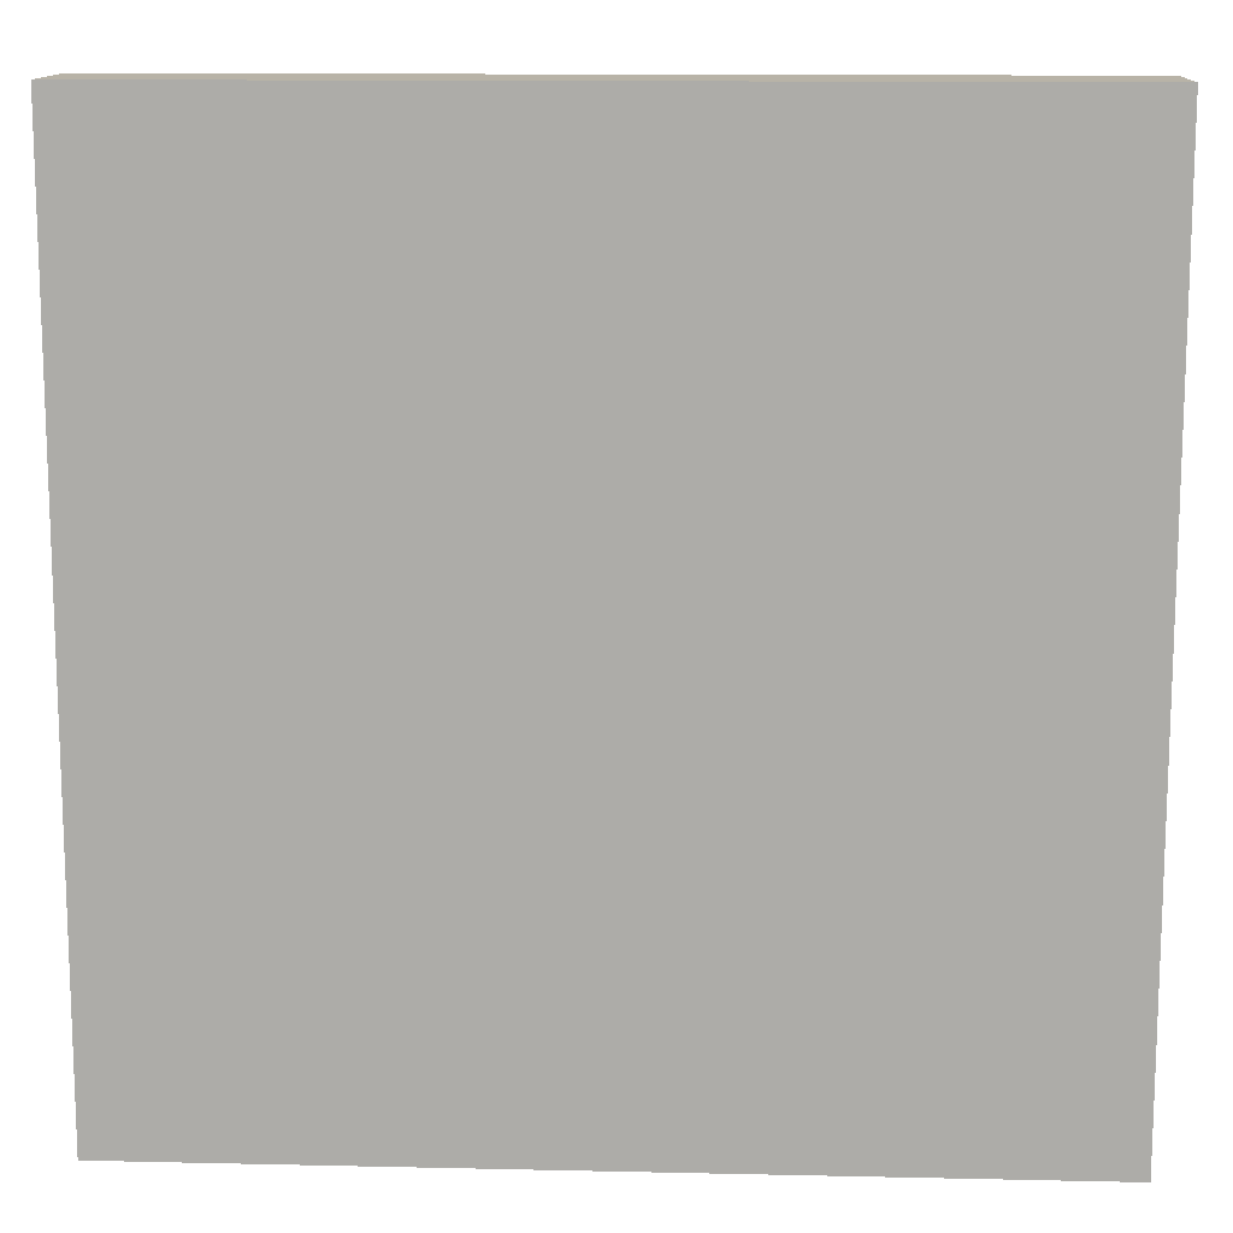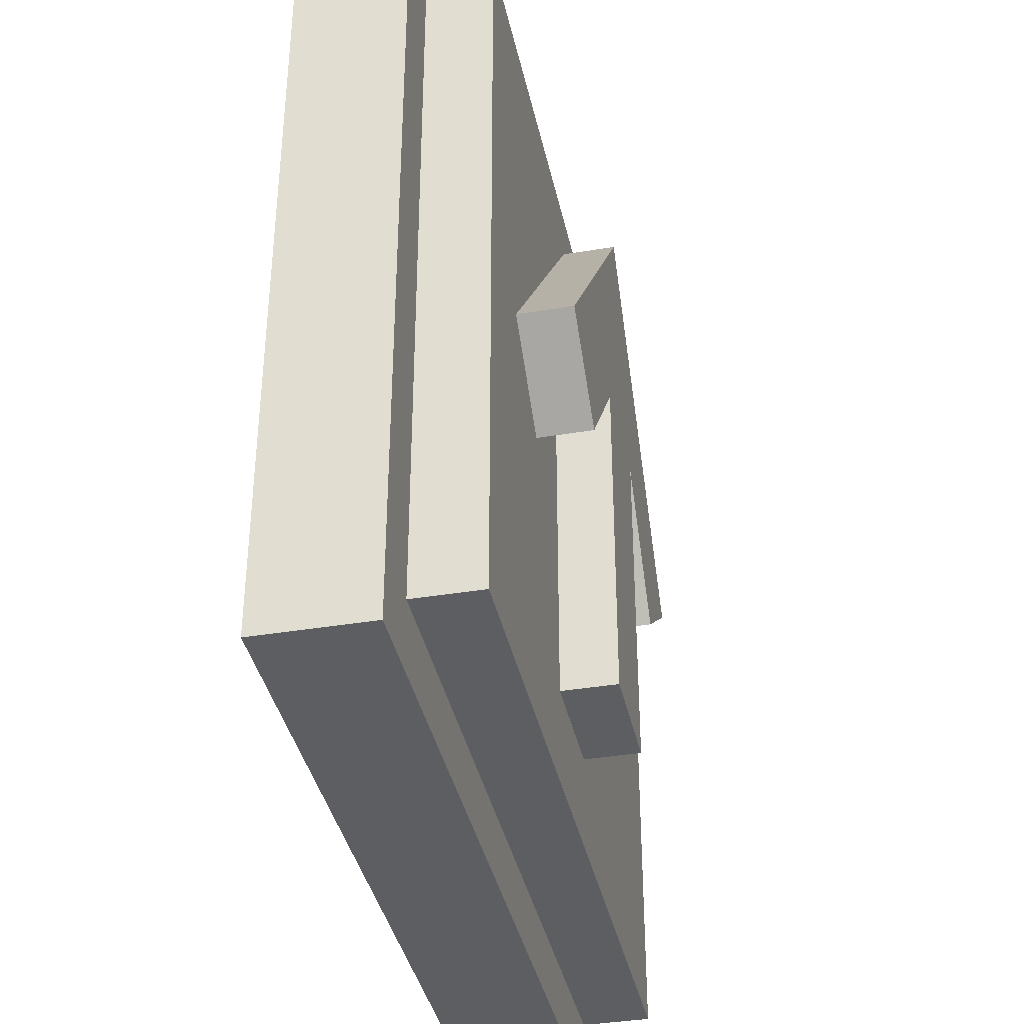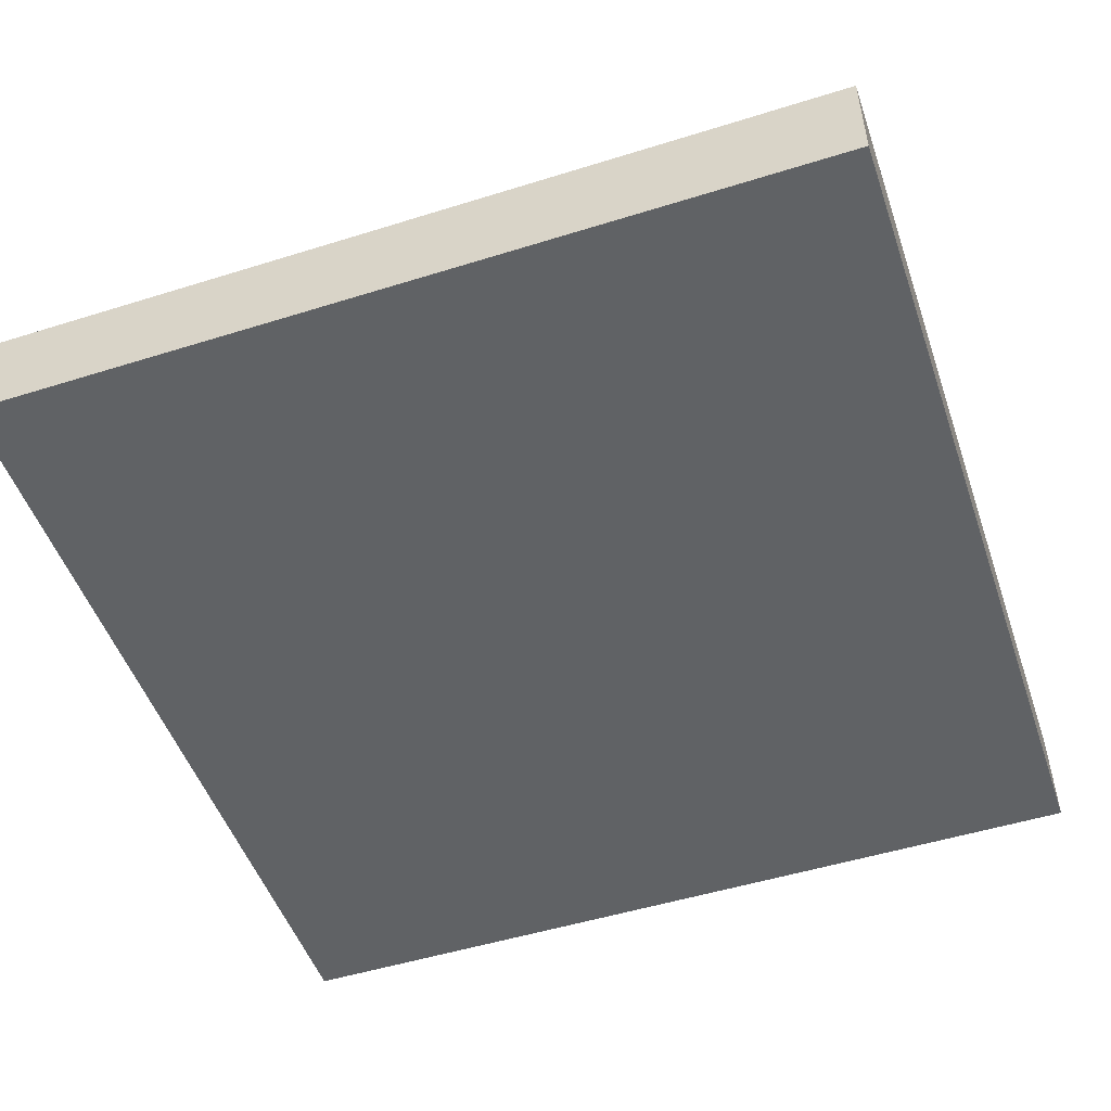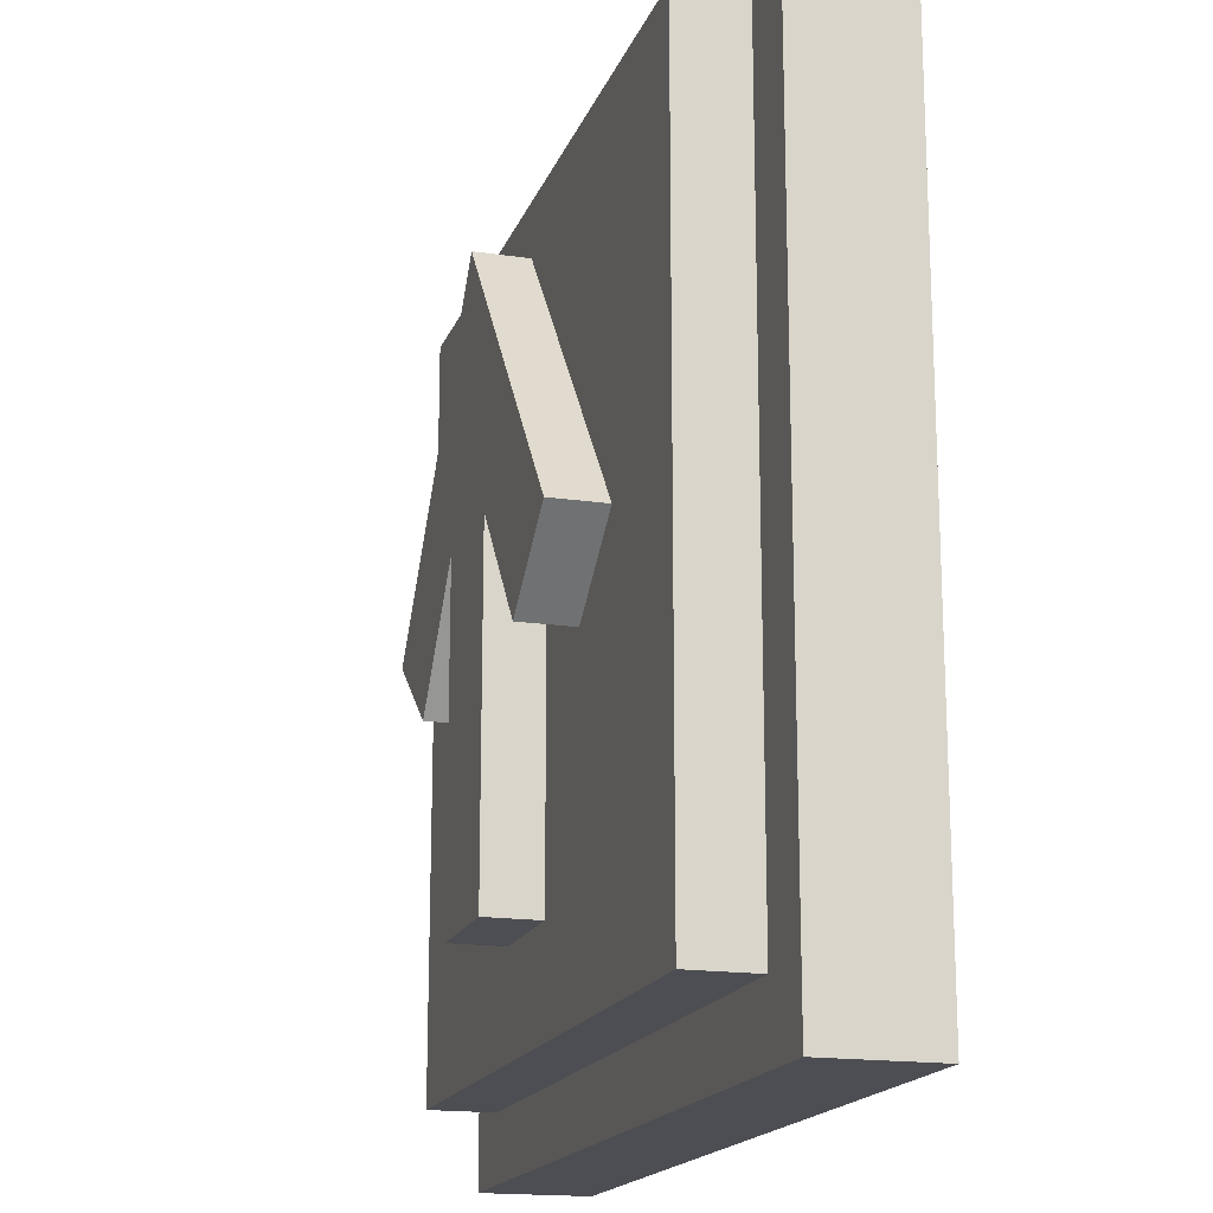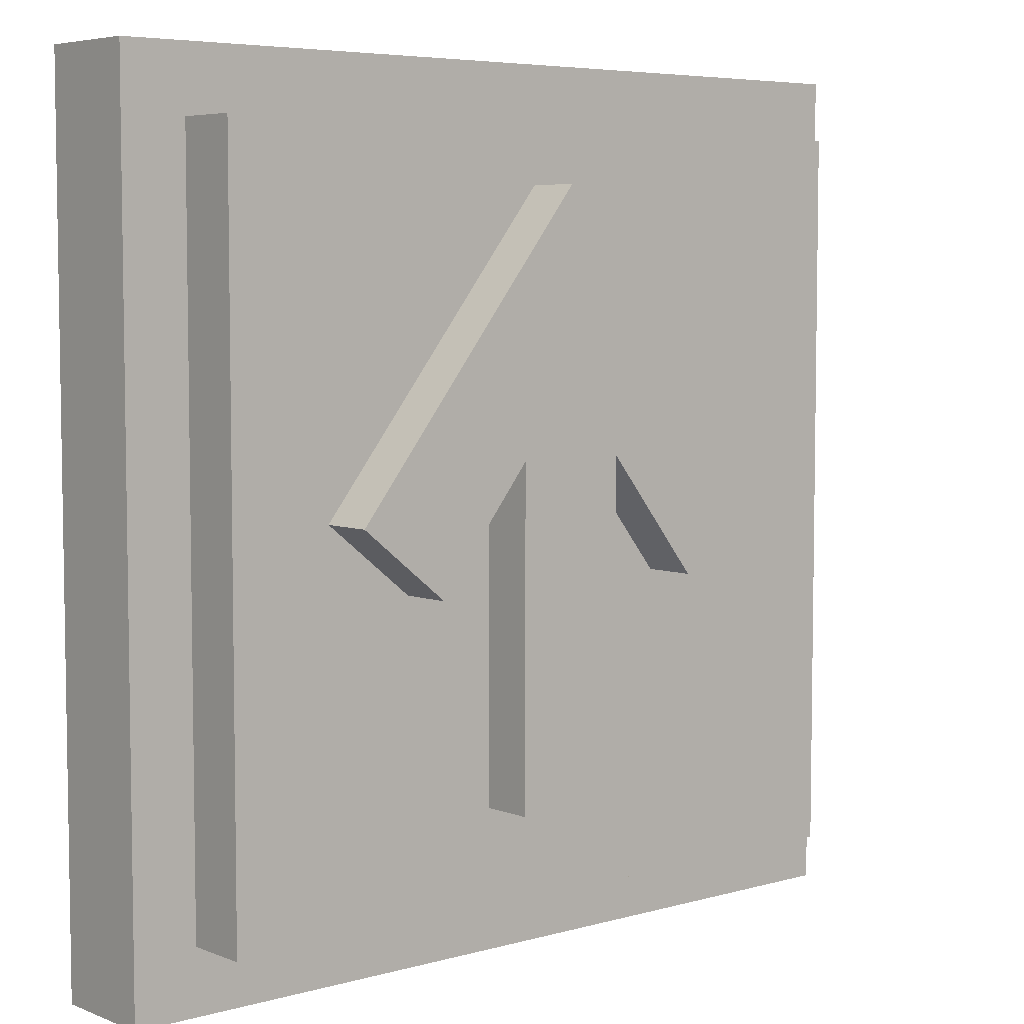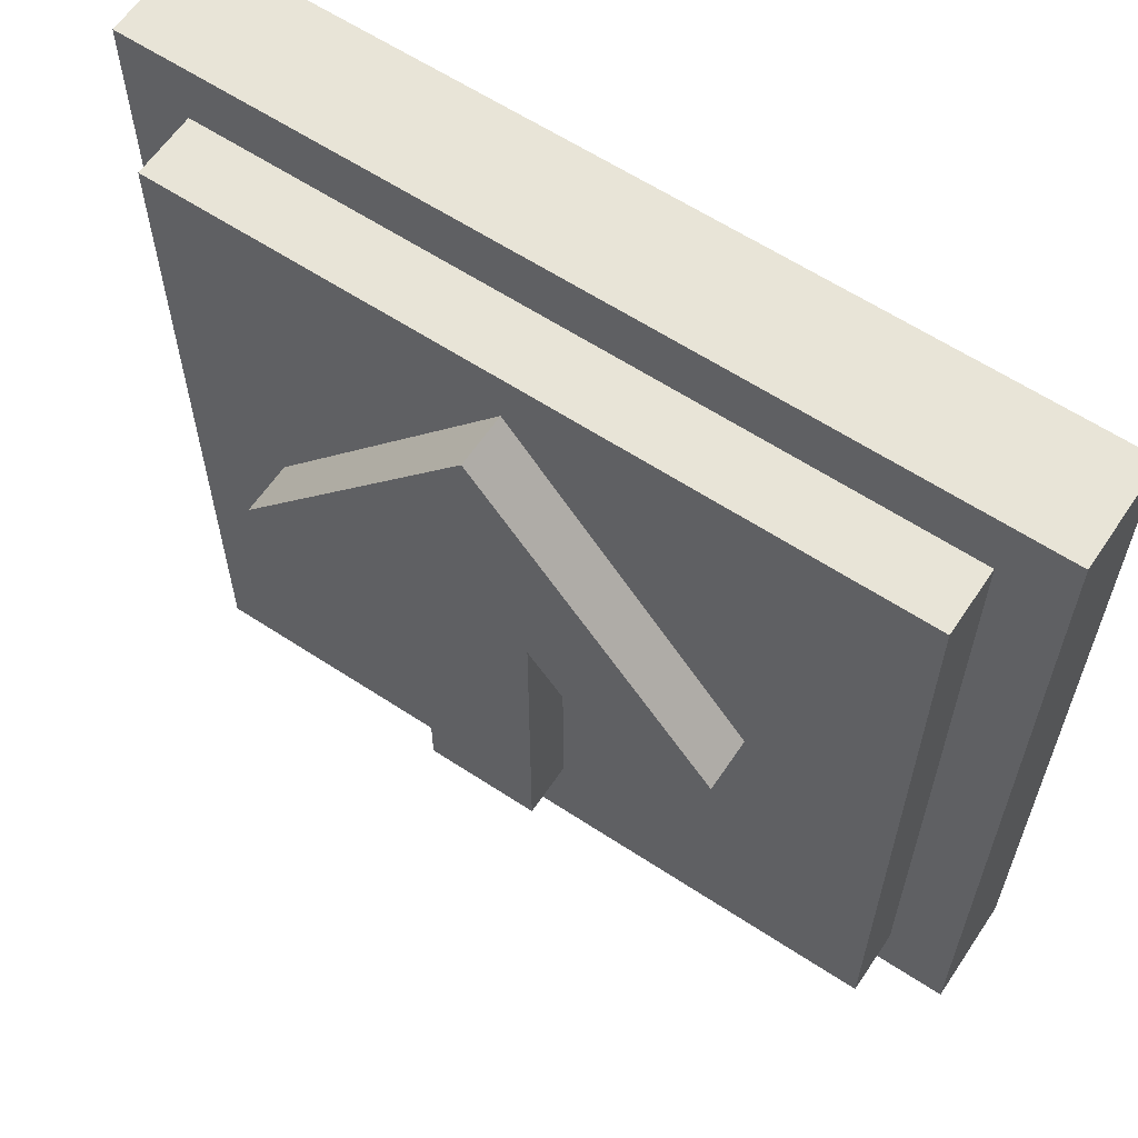
<metadata>
{"format":"obj","ext":"obj","renderer":"f3d","projection":"perspective","resolution":1024,"background":"white","views":[{"elev":12.9,"azim":-177.1,"up":"+Y"},{"elev":-38.2,"azim":-78.0,"up":"+Y"},{"elev":-50.5,"azim":-161.1,"up":"+Z"},{"elev":-17.3,"azim":73.6,"up":"+Y"},{"elev":5.7,"azim":-40.5,"up":"+Y"},{"elev":61.4,"azim":33.8,"up":"+Y"}]}
</metadata>
<code>
v  -20 -20 0
v  -20 20 0
v  20 20 0
v  20 -20 0
v  -17 -17 8
v  17 -17 8
v  17 17 8
v  -17 17 8
v  20 -20 5
v  -20 -20 5
v  20 20 5
v  -20 20 5
v  17 -17 5
v  -17 -17 5
v  17 17 5
v  -17 17 5
g Box001
f 1 2 3
f 3 4 1
f 5 6 7
f 7 8 5
f 1 4 9
f 9 10 1
f 4 3 11
f 11 9 4
f 3 2 12
f 12 11 3
f 2 1 10
f 10 12 2
f 10 9 13
f 13 14 10
f 9 11 15
f 15 13 9
f 11 12 16
f 16 15 11
f 12 10 14
f 14 16 12
f 14 13 6
f 6 5 14
f 13 15 7
f 7 6 13
f 15 16 8
f 8 7 15
f 16 14 5
f 5 8 16
v  -12.26 0.4741 10.45
v  -1.079 14.52 10.45
v  -1.079 14.52 7.73
v  -12.26 0.4741 7.73
v  -8.152 -2.801 10.45
v  -8.152 -2.801 7.73
v  -3.707 2.782 10.45
v  -3.707 2.782 7.73
v  -3.707 -12.56 10.45
v  -3.707 -12.56 7.73
v  1.549 -12.56 10.45
v  1.549 -12.56 7.73
v  1.549 2.781 10.45
v  1.549 2.781 7.73
v  5.993 -2.801 10.45
v  5.993 -2.801 7.73
v  10.11 0.4741 10.45
v  10.11 0.4741 7.73
g Loft002
f 17 18 19
f 19 20 17
f 21 17 20
f 20 22 21
f 23 21 22
f 22 24 23
f 25 23 24
f 24 26 25
f 27 25 26
f 26 28 27
f 29 27 28
f 28 30 29
f 31 29 30
f 30 32 31
f 33 31 32
f 32 34 33
f 34 19 18
f 18 33 34
f 30 28 26
f 30 26 24
f 24 22 20
f 24 20 19
f 30 24 19
f 30 19 34
f 30 34 32
f 29 31 33
f 29 33 18
f 17 21 23
f 18 17 23
f 29 18 23
f 29 23 25
f 29 25 27

</code>
